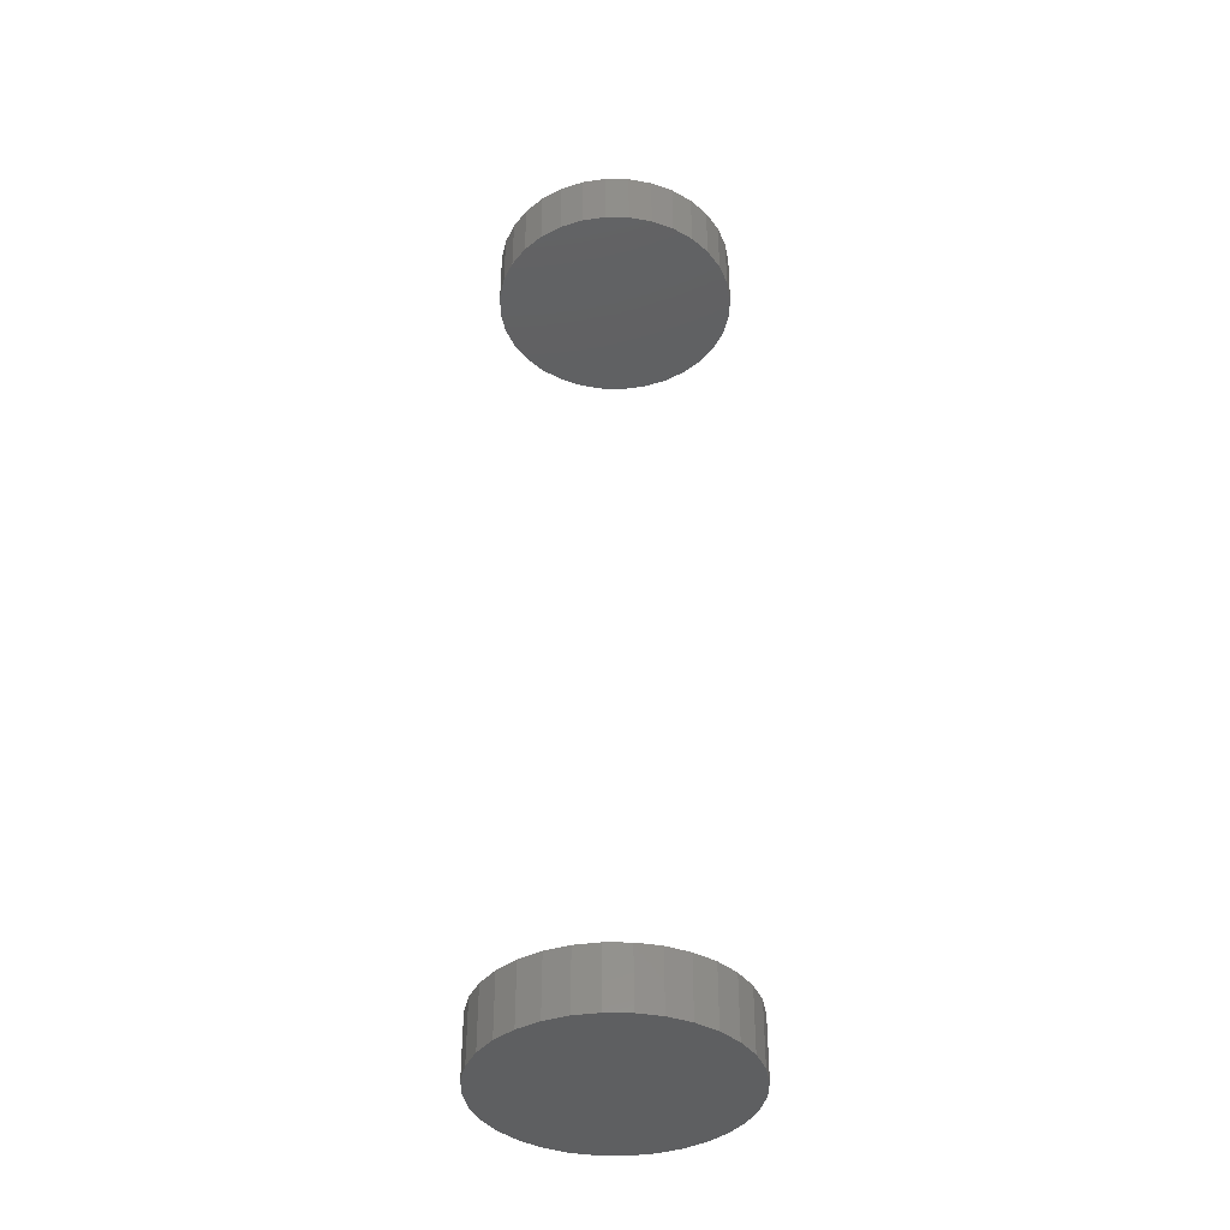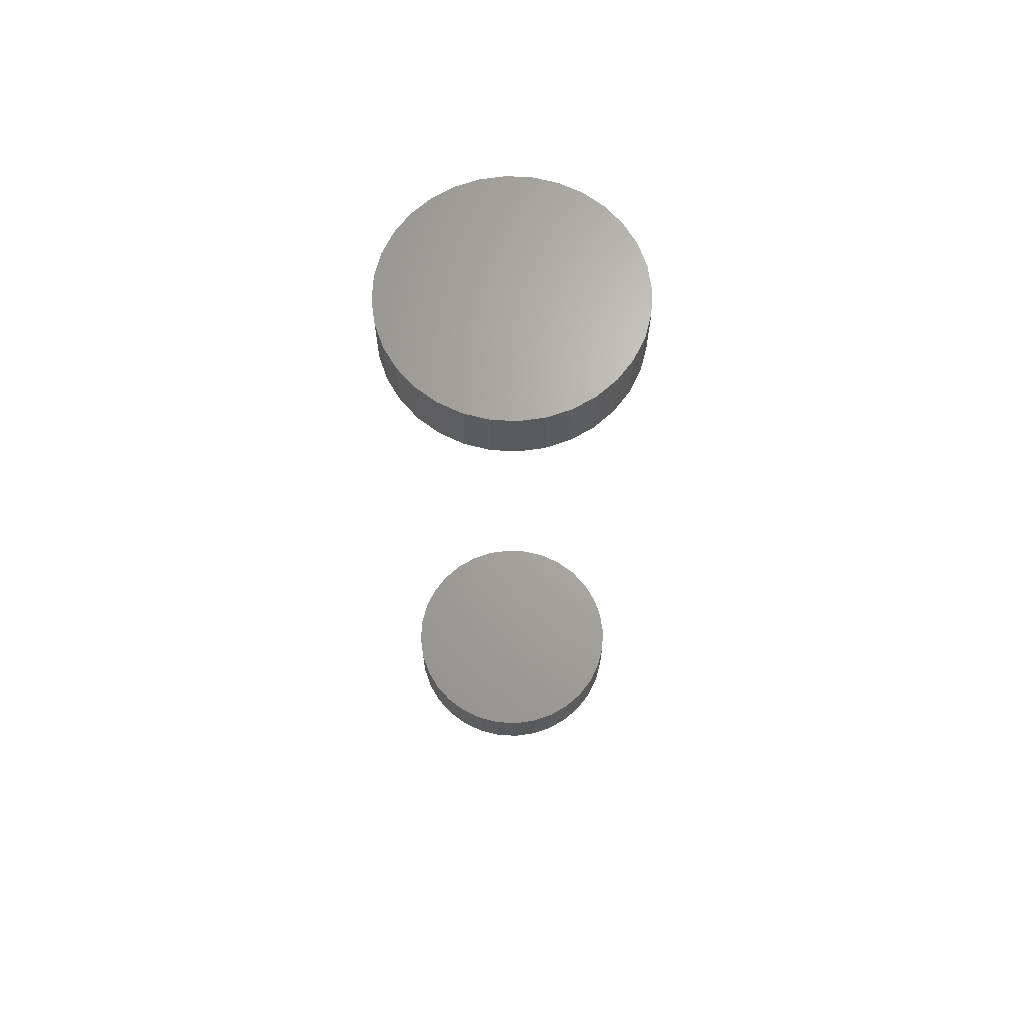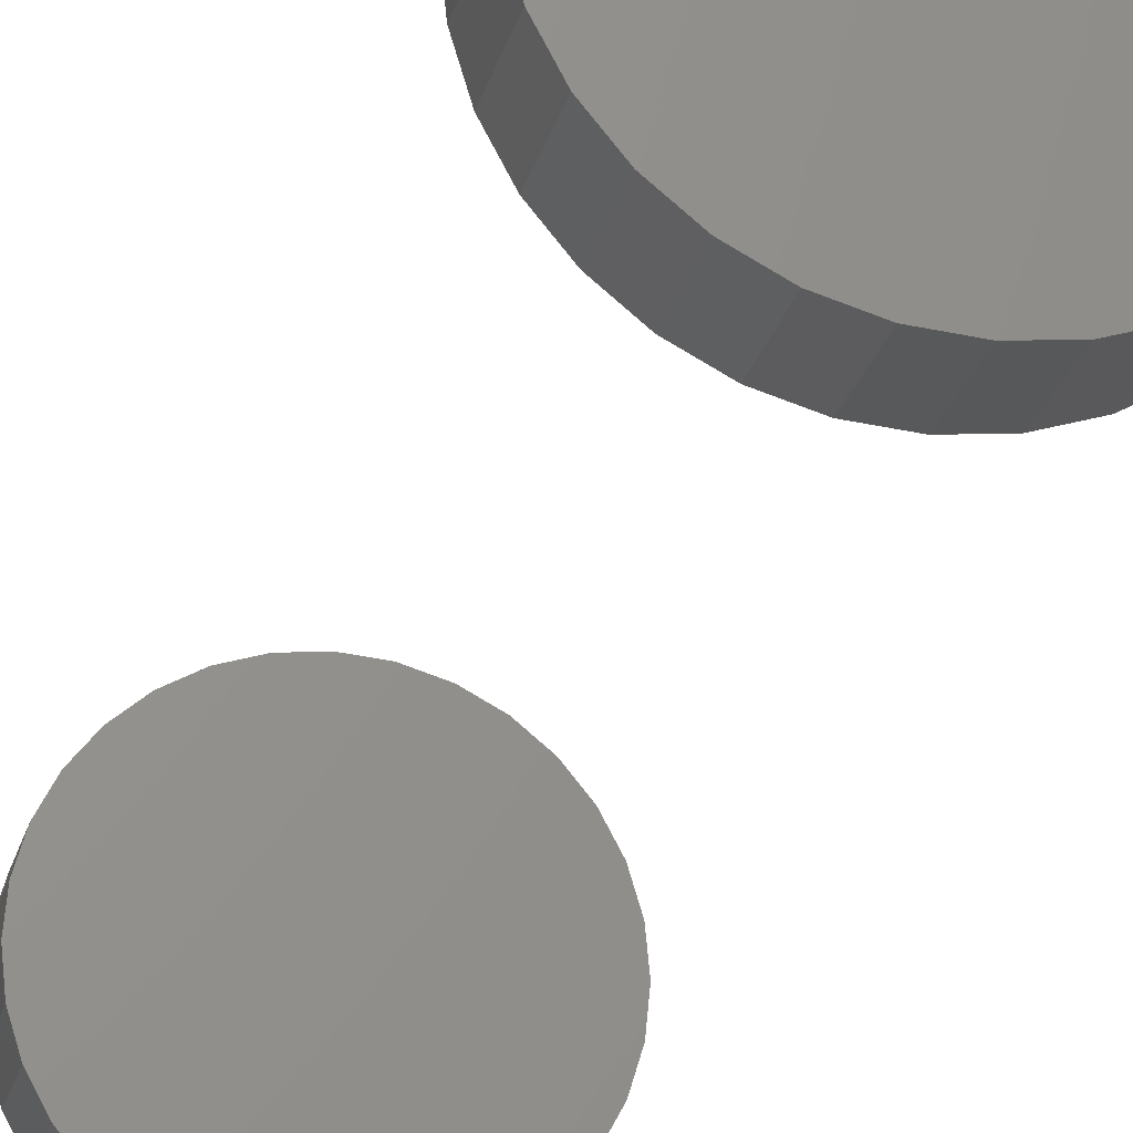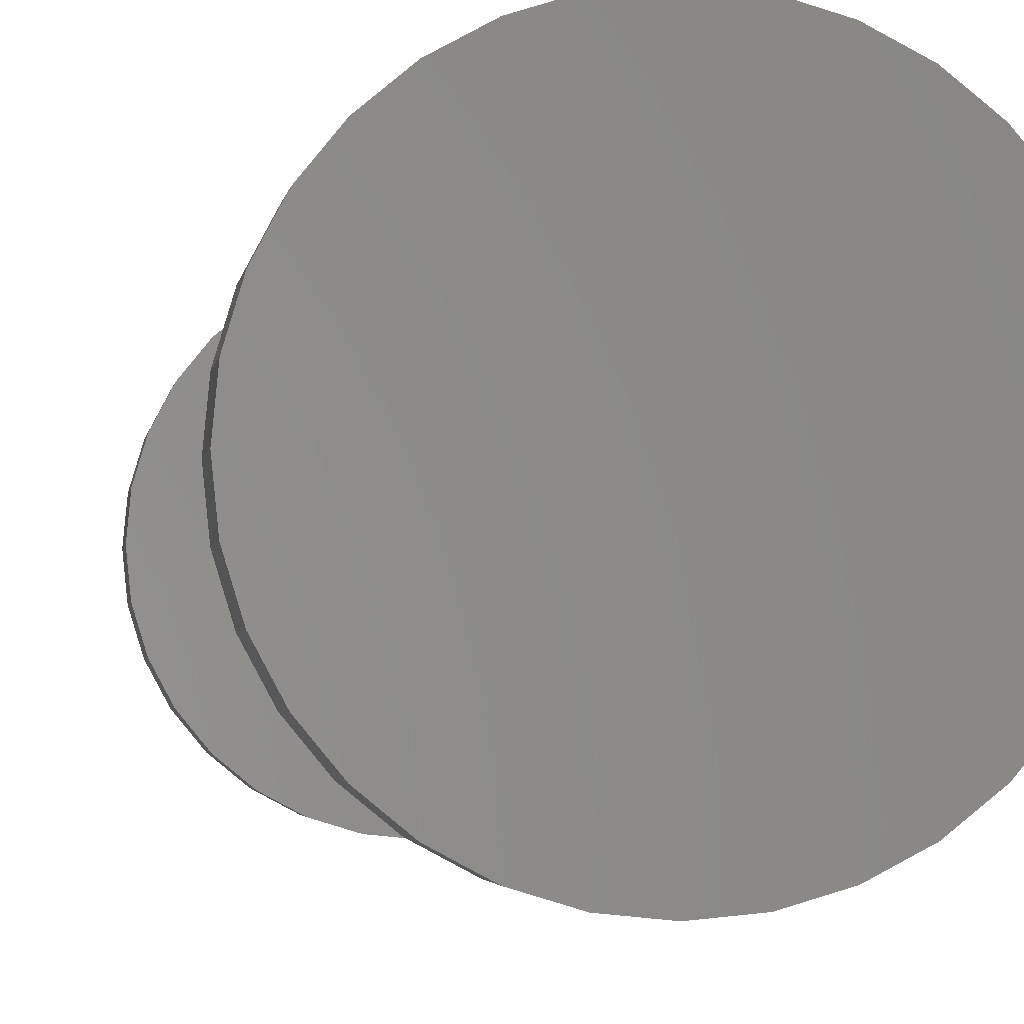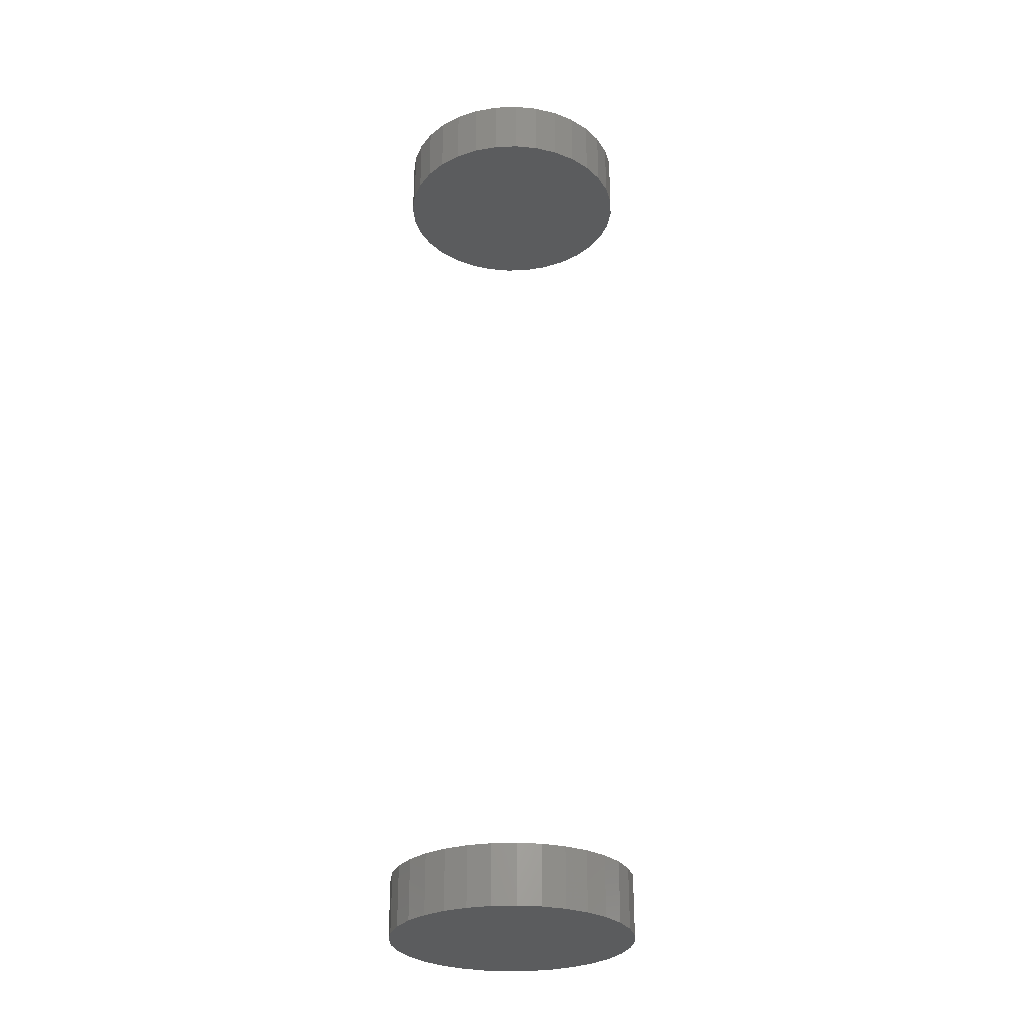
<metadata>
{"format":"stl","ext":"stl","renderer":"f3d","projection":"perspective","resolution":1024,"background":"white","views":[{"elev":-39.4,"azim":-17.9,"up":"+Z"},{"elev":67.0,"azim":-47.4,"up":"+Z"},{"elev":-20.7,"azim":168.0,"up":"+Y"},{"elev":-1.9,"azim":174.8,"up":"+Y"},{"elev":-28.6,"azim":132.9,"up":"+Z"}]}
</metadata>
<code>
# stl→obj: 128 verts, 248 faces
v 0.5132 0.01012 0.1172
v 0.5132 0.01012 0.125
v 0.5135 0.0132 0.1172
v 0.5135 0.0132 0.125
v 0.5144 0.01616 0.1172
v 0.5144 0.01616 0.125
v 0.5158 0.01889 0.1172
v 0.5158 0.01889 0.125
v 0.5178 0.02128 0.1172
v 0.5178 0.02128 0.125
v 0.5202 0.02324 0.1172
v 0.5202 0.02324 0.125
v 0.5229 0.0247 0.1172
v 0.5229 0.0247 0.125
v 0.5259 0.0256 0.1172
v 0.5259 0.0256 0.125
v 0.5289 0.0259 0.1172
v 0.5289 0.0259 0.125
v 0.532 0.0256 0.1172
v 0.532 0.0256 0.125
v 0.535 0.0247 0.1172
v 0.535 0.0247 0.125
v 0.5377 0.02324 0.1172
v 0.5377 0.02324 0.125
v 0.5401 0.02128 0.1172
v 0.5401 0.02128 0.125
v 0.5421 0.01889 0.1172
v 0.5421 0.01889 0.125
v 0.5435 0.01616 0.1172
v 0.5435 0.01616 0.125
v 0.5444 0.0132 0.1172
v 0.5444 0.0132 0.125
v 0.5447 0.01012 0.1172
v 0.5447 0.01012 0.125
v 0.5132 0.01012 0
v 0.5132 0.01012 0.007812
v 0.5135 0.0132 0
v 0.5135 0.0132 0.007812
v 0.5144 0.01616 0
v 0.5144 0.01616 0.007812
v 0.5158 0.01889 0
v 0.5158 0.01889 0.007812
v 0.5178 0.02128 0
v 0.5178 0.02128 0.007812
v 0.5202 0.02324 0
v 0.5202 0.02324 0.007812
v 0.5229 0.0247 0
v 0.5229 0.0247 0.007812
v 0.5259 0.0256 0
v 0.5259 0.0256 0.007812
v 0.5289 0.0259 0
v 0.5289 0.0259 0.007812
v 0.532 0.0256 0
v 0.532 0.0256 0.007812
v 0.535 0.0247 0
v 0.535 0.0247 0.007812
v 0.5377 0.02324 0
v 0.5377 0.02324 0.007812
v 0.5401 0.02128 0
v 0.5401 0.02128 0.007812
v 0.5421 0.01889 0
v 0.5421 0.01889 0.007812
v 0.5435 0.01616 0
v 0.5435 0.01616 0.007812
v 0.5444 0.0132 0
v 0.5444 0.0132 0.007812
v 0.5447 0.01012 0
v 0.5447 0.01012 0.007812
v 0.5444 0.007035 0.1172
v 0.5444 0.007035 0.125
v 0.5435 0.004073 0.1172
v 0.5435 0.004073 0.125
v 0.5421 0.001343 0.1172
v 0.5421 0.001343 0.125
v 0.5401 -0.00105 0.1172
v 0.5401 -0.00105 0.125
v 0.5377 -0.003013 0.1172
v 0.5377 -0.003013 0.125
v 0.535 -0.004472 0.1172
v 0.535 -0.004472 0.125
v 0.532 -0.005371 0.1172
v 0.532 -0.005371 0.125
v 0.5289 -0.005674 0.1172
v 0.5289 -0.005674 0.125
v 0.5259 -0.005371 0.1172
v 0.5259 -0.005371 0.125
v 0.5229 -0.004472 0.1172
v 0.5229 -0.004472 0.125
v 0.5202 -0.003013 0.1172
v 0.5202 -0.003013 0.125
v 0.5178 -0.00105 0.1172
v 0.5178 -0.00105 0.125
v 0.5158 0.001343 0.1172
v 0.5158 0.001343 0.125
v 0.5144 0.004073 0.1172
v 0.5144 0.004073 0.125
v 0.5135 0.007035 0.1172
v 0.5135 0.007035 0.125
v 0.5444 0.007035 0
v 0.5444 0.007035 0.007812
v 0.5435 0.004073 0
v 0.5435 0.004073 0.007812
v 0.5421 0.001343 0
v 0.5421 0.001343 0.007812
v 0.5401 -0.00105 0
v 0.5401 -0.00105 0.007812
v 0.5377 -0.003013 0
v 0.5377 -0.003013 0.007812
v 0.535 -0.004472 0
v 0.535 -0.004472 0.007812
v 0.532 -0.005371 0
v 0.532 -0.005371 0.007812
v 0.5289 -0.005674 0
v 0.5289 -0.005674 0.007812
v 0.5259 -0.005371 0
v 0.5259 -0.005371 0.007812
v 0.5229 -0.004472 0
v 0.5229 -0.004472 0.007812
v 0.5202 -0.003013 0
v 0.5202 -0.003013 0.007812
v 0.5178 -0.00105 0
v 0.5178 -0.00105 0.007812
v 0.5158 0.001343 0
v 0.5158 0.001343 0.007812
v 0.5144 0.004073 0
v 0.5144 0.004073 0.007812
v 0.5135 0.007035 0
v 0.5135 0.007035 0.007812
f 1 2 3
f 3 2 4
f 3 4 5
f 5 4 6
f 5 6 7
f 7 6 8
f 7 8 9
f 9 8 10
f 9 10 11
f 11 10 12
f 11 12 13
f 13 12 14
f 13 14 15
f 15 14 16
f 15 16 17
f 17 16 18
f 17 18 19
f 19 18 20
f 19 20 21
f 21 20 22
f 21 22 23
f 23 22 24
f 23 24 25
f 25 24 26
f 25 26 27
f 27 26 28
f 27 28 29
f 29 28 30
f 29 30 31
f 31 30 32
f 31 32 33
f 33 32 34
f 35 36 37
f 37 36 38
f 37 38 39
f 39 38 40
f 39 40 41
f 41 40 42
f 41 42 43
f 43 42 44
f 43 44 45
f 45 44 46
f 45 46 47
f 47 46 48
f 47 48 49
f 49 48 50
f 49 50 51
f 51 50 52
f 51 52 53
f 53 52 54
f 53 54 55
f 55 54 56
f 55 56 57
f 57 56 58
f 57 58 59
f 59 58 60
f 59 60 61
f 61 60 62
f 61 62 63
f 63 62 64
f 63 64 65
f 65 64 66
f 65 66 67
f 67 66 68
f 33 34 69
f 69 34 70
f 69 70 71
f 71 70 72
f 71 72 73
f 73 72 74
f 73 74 75
f 75 74 76
f 75 76 77
f 77 76 78
f 77 78 79
f 79 78 80
f 79 80 81
f 81 80 82
f 81 82 83
f 83 82 84
f 83 84 85
f 85 84 86
f 85 86 87
f 87 86 88
f 87 88 89
f 89 88 90
f 89 90 91
f 91 90 92
f 91 92 93
f 93 92 94
f 93 94 95
f 95 94 96
f 95 96 97
f 97 96 98
f 97 98 1
f 1 98 2
f 67 68 99
f 99 68 100
f 99 100 101
f 101 100 102
f 101 102 103
f 103 102 104
f 103 104 105
f 105 104 106
f 105 106 107
f 107 106 108
f 107 108 109
f 109 108 110
f 109 110 111
f 111 110 112
f 111 112 113
f 113 112 114
f 113 114 115
f 115 114 116
f 115 116 117
f 117 116 118
f 117 118 119
f 119 118 120
f 119 120 121
f 121 120 122
f 121 122 123
f 123 122 124
f 123 124 125
f 125 124 126
f 125 126 127
f 127 126 128
f 127 128 35
f 35 128 36
f 60 44 42
f 60 42 62
f 62 42 40
f 62 40 64
f 102 124 104
f 104 124 122
f 104 122 106
f 106 122 120
f 106 120 108
f 120 118 108
f 108 118 116
f 108 116 110
f 116 114 110
f 110 114 112
f 58 56 54
f 58 54 52
f 58 52 50
f 58 50 48
f 58 48 46
f 58 46 44
f 58 44 60
f 64 40 66
f 66 40 38
f 66 38 68
f 68 38 36
f 68 36 100
f 100 36 128
f 100 128 102
f 102 128 126
f 102 126 124
f 7 9 25
f 27 7 25
f 5 7 27
f 29 5 27
f 73 93 71
f 91 93 73
f 75 91 73
f 89 91 75
f 77 89 75
f 77 87 89
f 85 87 77
f 79 85 77
f 79 83 85
f 81 83 79
f 23 25 9
f 23 9 11
f 23 11 13
f 23 13 15
f 23 15 17
f 23 17 19
f 23 19 21
f 93 95 71
f 71 95 97
f 71 97 69
f 69 97 1
f 69 1 33
f 33 1 3
f 33 3 31
f 31 3 5
f 31 5 29
f 26 10 8
f 26 8 28
f 28 8 6
f 28 6 30
f 72 94 74
f 74 94 92
f 74 92 76
f 76 92 90
f 76 90 78
f 90 88 78
f 78 88 86
f 78 86 80
f 86 84 80
f 80 84 82
f 24 22 20
f 24 20 18
f 24 18 16
f 24 16 14
f 24 14 12
f 24 12 10
f 24 10 26
f 30 6 32
f 32 6 4
f 32 4 34
f 34 4 2
f 34 2 70
f 70 2 98
f 70 98 72
f 72 98 96
f 72 96 94
f 41 43 59
f 61 41 59
f 39 41 61
f 63 39 61
f 103 123 101
f 121 123 103
f 105 121 103
f 119 121 105
f 107 119 105
f 107 117 119
f 115 117 107
f 109 115 107
f 109 113 115
f 111 113 109
f 57 59 43
f 57 43 45
f 57 45 47
f 57 47 49
f 57 49 51
f 57 51 53
f 57 53 55
f 123 125 101
f 101 125 127
f 101 127 99
f 99 127 35
f 99 35 67
f 67 35 37
f 67 37 65
f 65 37 39
f 65 39 63

</code>
